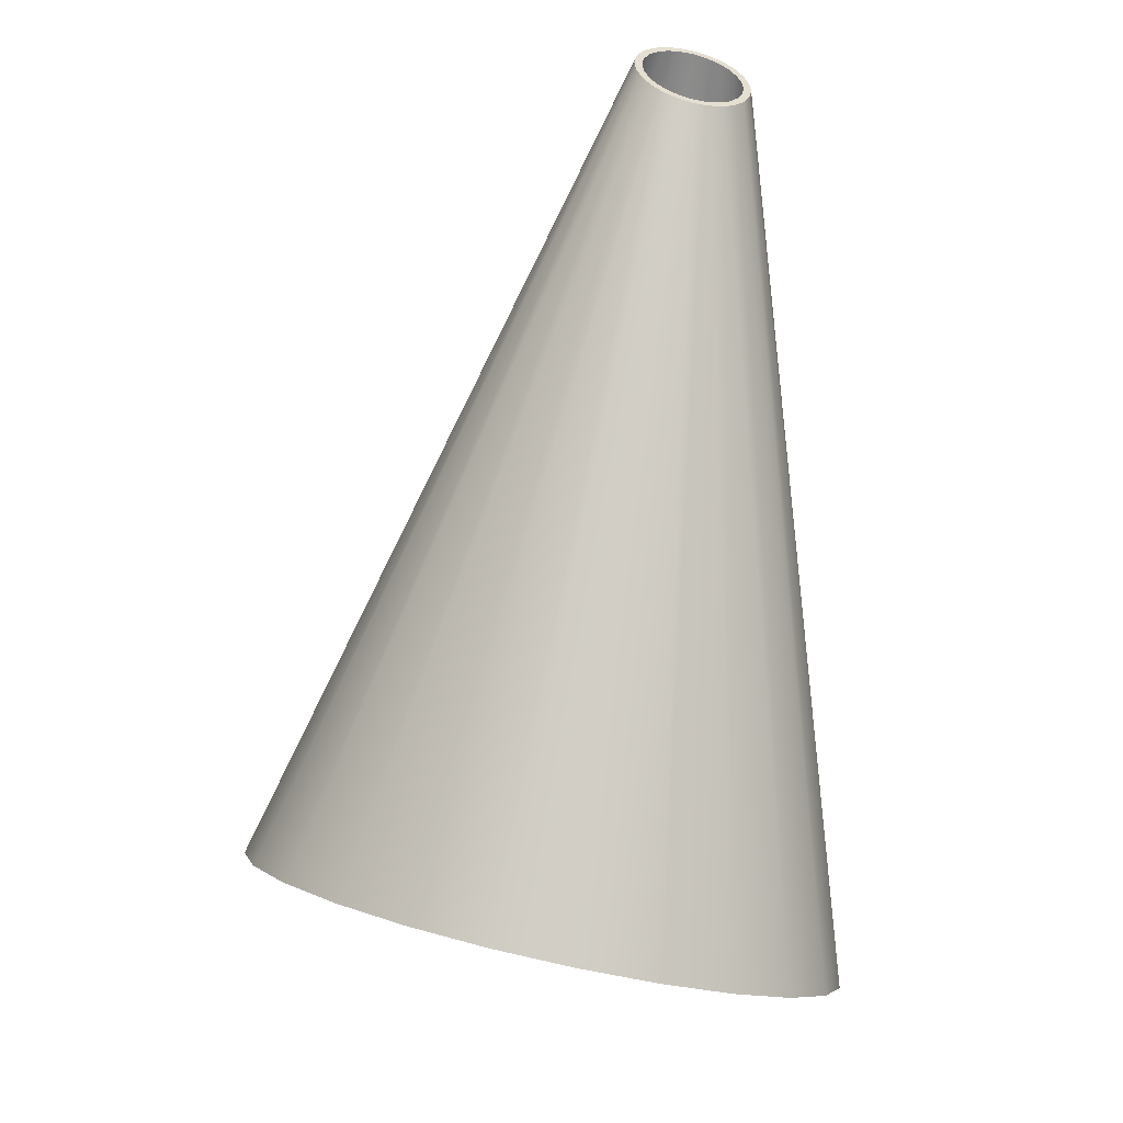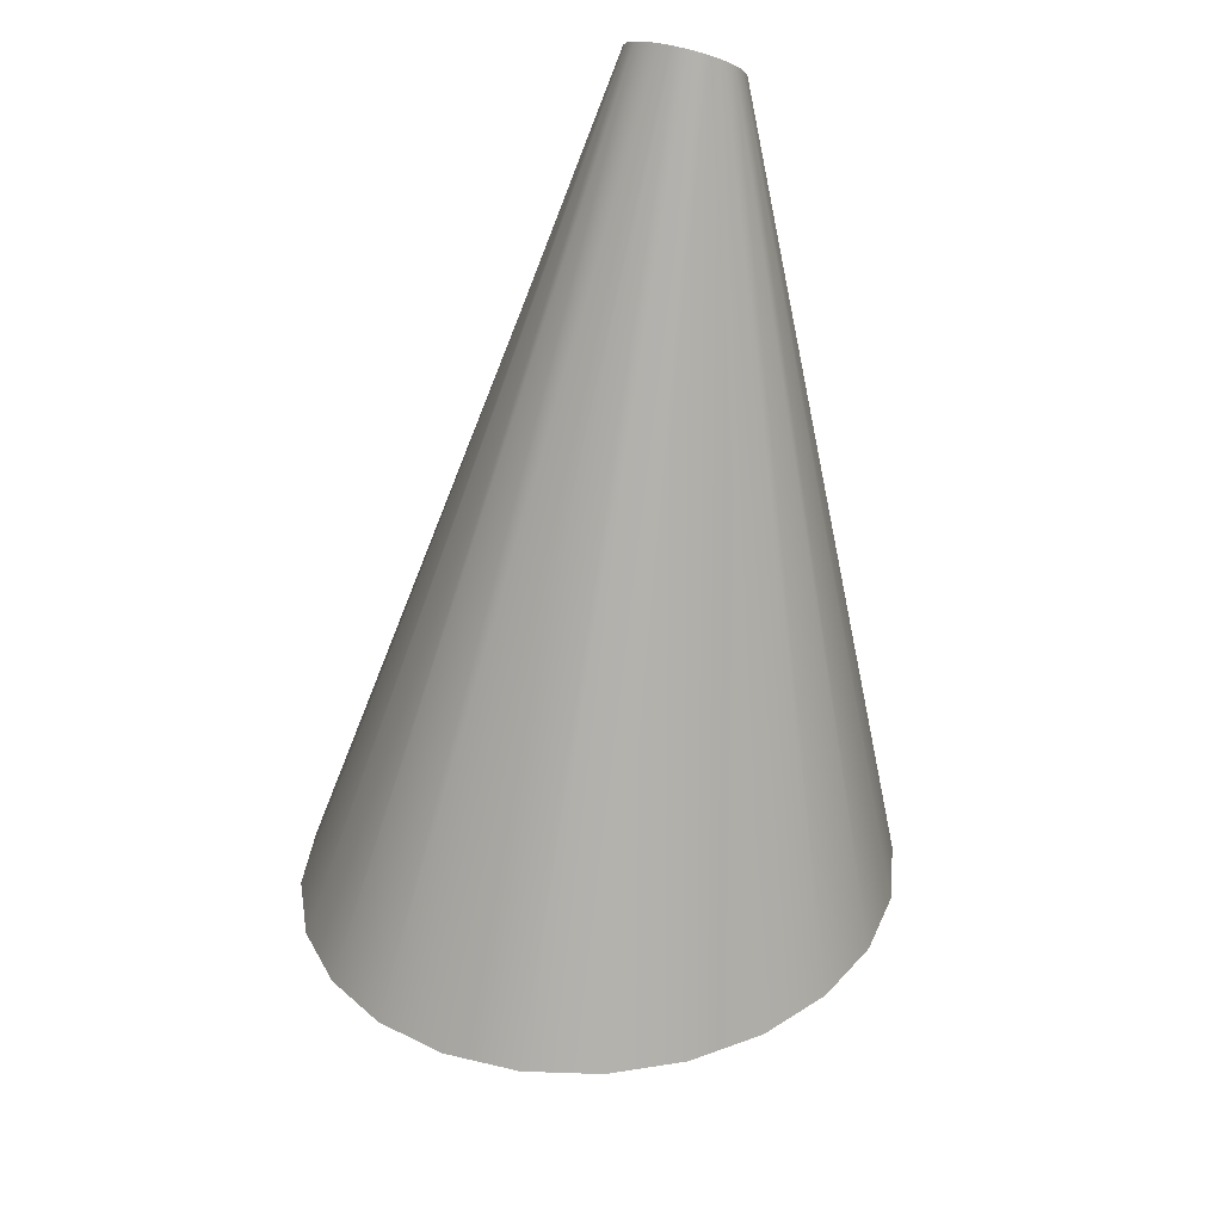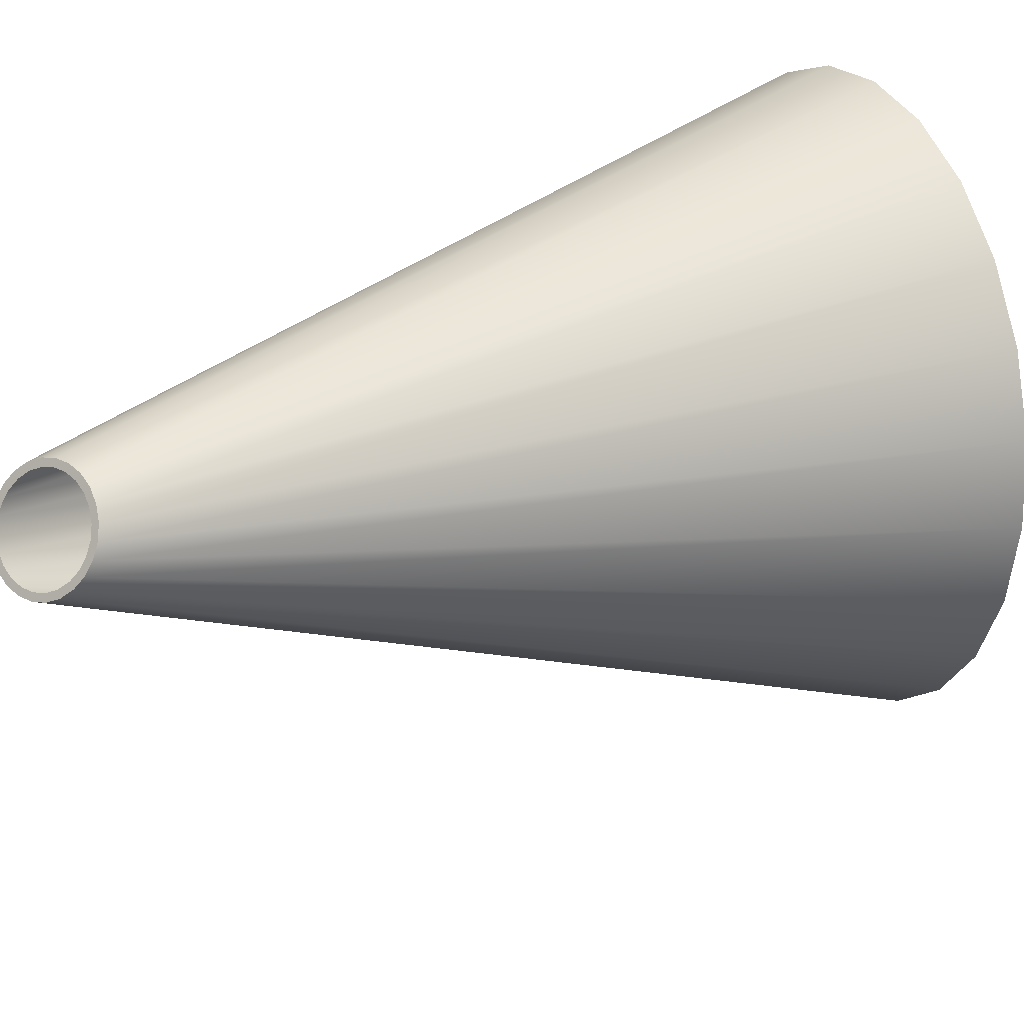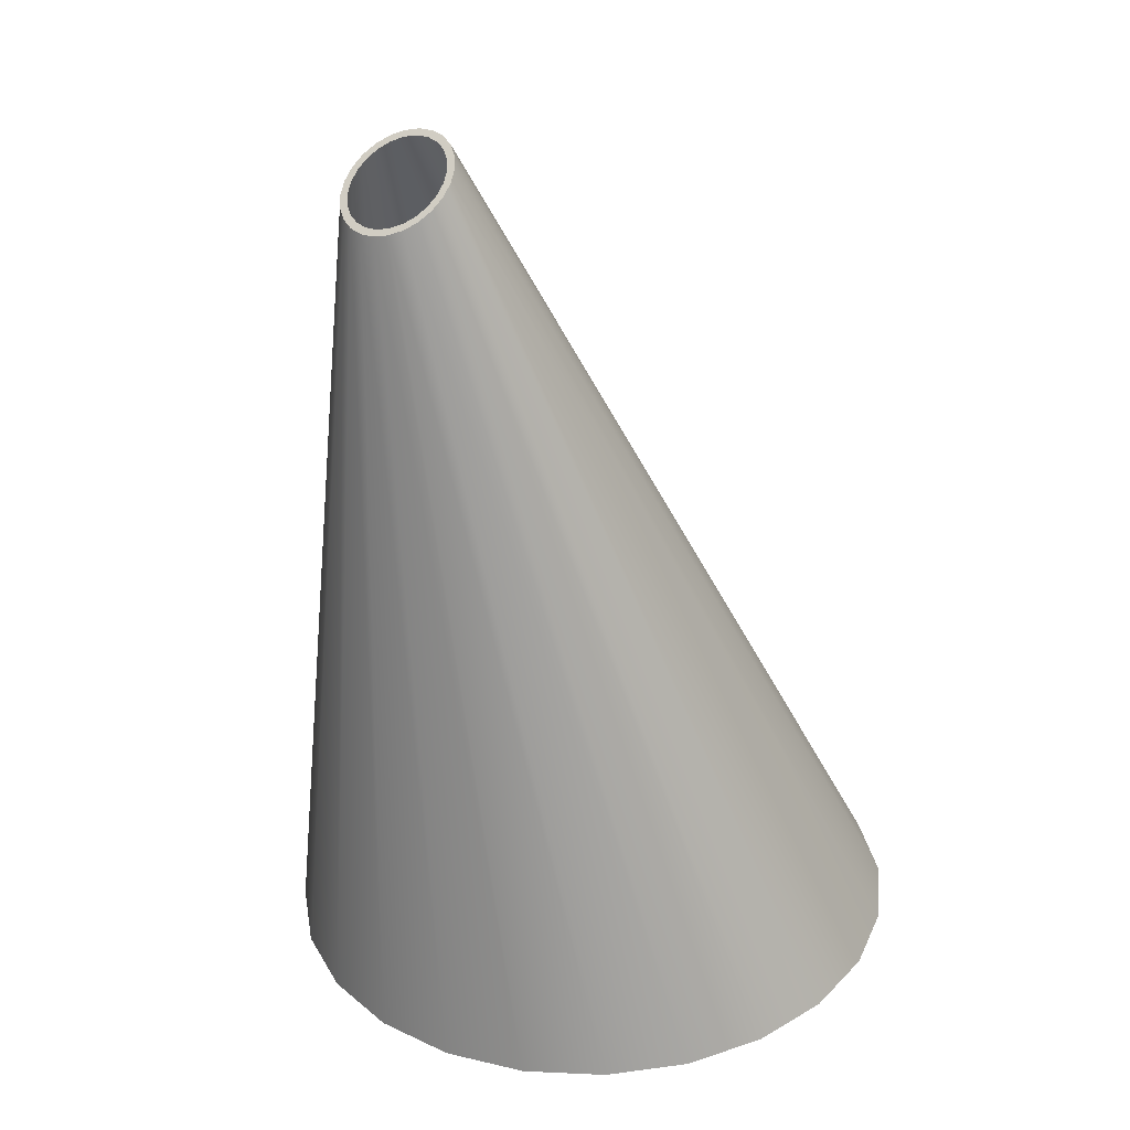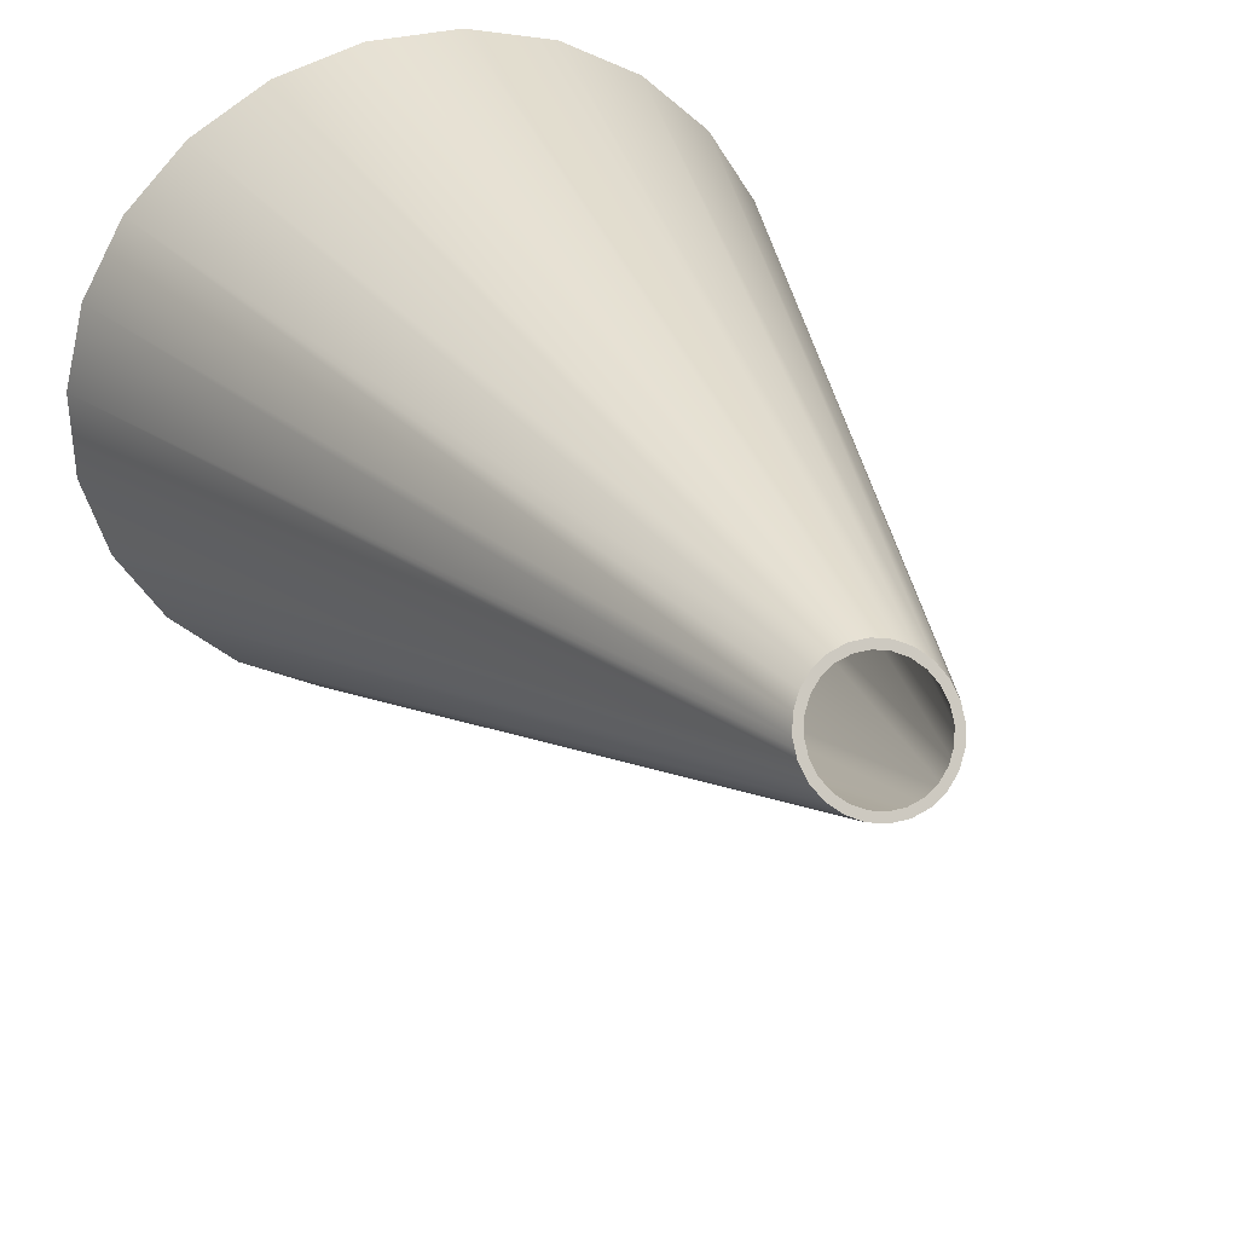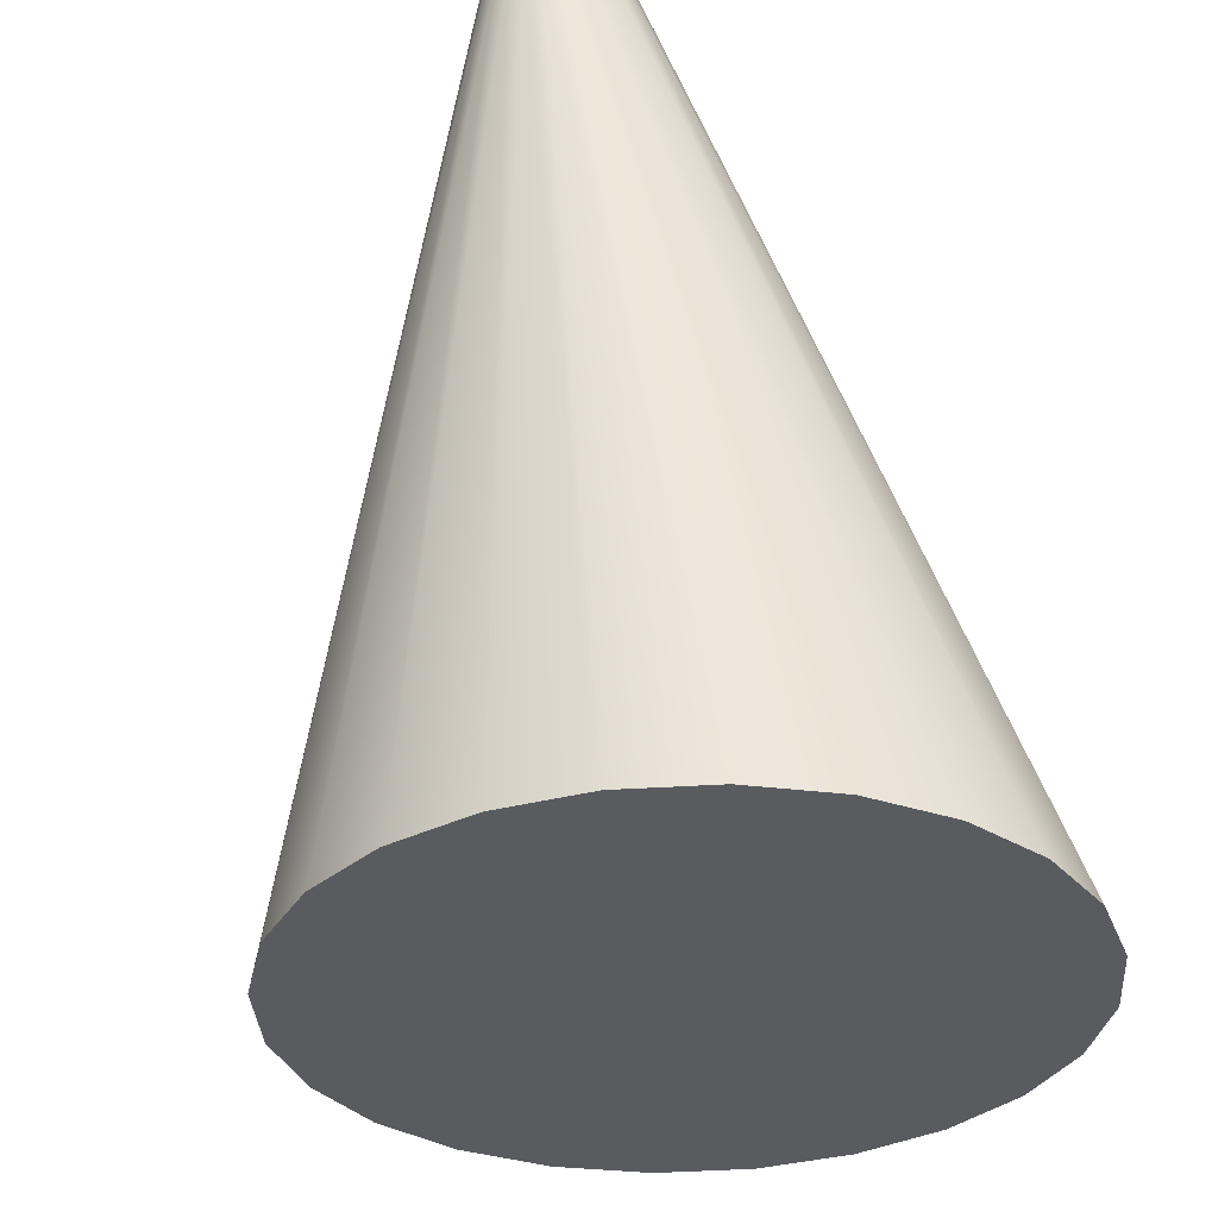
<metadata>
{"format":"obj","ext":"obj","renderer":"f3d","projection":"perspective","resolution":1024,"background":"white","views":[{"elev":-13.5,"azim":160.0,"up":"+Z"},{"elev":51.7,"azim":15.4,"up":"+Z"},{"elev":64.5,"azim":63.2,"up":"+Y"},{"elev":12.4,"azim":-149.1,"up":"+Z"},{"elev":48.4,"azim":-25.8,"up":"+Y"},{"elev":41.3,"azim":171.1,"up":"+Y"}]}
</metadata>
<code>
o Group3/mesh3/mesh3-geometry#mesh3-geometry
v 0.1586 0.03164 0.5639
v 0.1795 0.1162 0.5423
v 0.1748 0.0728 0.5542
v 0.1725 0.1589 0.529
v 0.02894 0.3098 0.9568
v 0.02566 0.3051 0.963
v 0.1323 -0.004474 0.5707
v 0.03009 0.315 0.9502
v 0.02952 0.3124 0.9535
v 0.02046 0.3011 0.9684
v 0.09737 -0.03309 0.5741
v 0.02903 0.3202 0.9437
v 0.01371 0.2981 0.9725
v 0.1543 0.1979 0.5152
v 0.02479 0.3106 0.956
v 0.02193 0.3065 0.9614
v 0.05638 -0.05224 0.574
v 0.02583 0.3251 0.9376
v 0.02529 0.3129 0.9532
v 0.01742 0.303 0.9661
v 0.005863 0.2963 0.9751
v 0.1261 0.2307 0.5018
v 0.02579 0.3151 0.9503
v 0.01156 0.3004 0.9697
v 0.01208 -0.06064 0.5703
v 0.02071 0.3294 0.9324
v 0.02488 0.3196 0.9446
v -0.002544 0.2959 0.9761
v 0.004746 0.2989 0.972
v 0.08983 0.2549 0.4898
v 0.02211 0.3239 0.9393
v -0.03252 -0.05771 0.5633
v 0.01402 0.3328 0.9285
v 0.01767 0.3277 0.9348
v -0.01094 0.2968 0.9754
v -0.002548 0.2985 0.9728
v 0.04797 0.269 0.48
v -0.07438 -0.04365 0.5534
v 0.003373 0.2719 0.4729
v 0.006208 0.3351 0.9261
v 0.01187 0.3306 0.9314
v -0.01875 0.2991 0.973
v -0.00983 0.2993 0.9722
v -0.02544 0.3025 0.969
v -0.1106 -0.01941 0.5414
v -0.002187 0.336 0.9253
v 0.005098 0.3326 0.9293
v -0.0166 0.3013 0.9701
v -0.02241 0.3042 0.9667
v -0.04093 0.2635 0.4692
v -0.002184 0.3334 0.9286
v -0.02684 0.308 0.9622
v -0.03057 0.3068 0.9638
v -0.1388 0.01335 0.528
v -0.009478 0.333 0.9295
v -0.01059 0.3356 0.9263
v -0.08192 0.2444 0.4691
v -0.02961 0.3123 0.9569
v -0.03377 0.3117 0.9578
v -0.157 0.0524 0.5142
v -0.01629 0.3315 0.9318
v -0.01844 0.3338 0.929
v -0.1168 0.2158 0.4726
v -0.03052 0.3168 0.9512
v -0.03483 0.317 0.9512
v -0.1432 0.1796 0.4793
v -0.02215 0.3289 0.9354
v -0.02519 0.3308 0.9331
v -0.03002 0.3191 0.9483
v -0.02952 0.3213 0.9454
v -0.164 0.09508 0.5009
v -0.03039 0.3268 0.9384
v -0.1593 0.1385 0.489
v -0.03367 0.3221 0.9446
v -0.02666 0.3254 0.94
v -0.03425 0.3195 0.9479
f 1 2 3
f 2 1 4
f 3 2 1
f 4 1 2
f 3 2 5
f 5 2 3
f 1 3 6
f 6 3 1
f 4 1 7
f 7 1 4
f 8 2 4
f 4 2 8
f 2 9 5
f 5 9 2
f 3 5 6
f 6 5 3
f 1 6 10
f 10 6 1
f 7 1 10
f 10 1 7
f 4 7 11
f 11 7 4
f 9 2 8
f 8 2 9
f 8 4 12
f 12 4 8
f 9 6 5
f 5 6 9
f 6 8 10
f 10 8 6
f 7 10 13
f 13 10 7
f 11 7 13
f 13 7 11
f 4 11 14
f 14 11 4
f 6 9 8
f 8 9 6
f 12 4 14
f 14 4 12
f 12 15 8
f 8 15 12
f 10 8 15
f 15 8 10
f 10 16 13
f 13 16 10
f 13 17 11
f 11 17 13
f 14 11 17
f 17 11 14
f 12 14 18
f 18 14 12
f 15 12 19
f 19 12 15
f 10 15 16
f 16 15 10
f 13 16 20
f 20 16 13
f 21 17 13
f 13 17 21
f 14 17 22
f 22 17 14
f 18 14 22
f 22 14 18
f 23 12 18
f 18 12 23
f 19 12 23
f 23 12 19
f 13 20 24
f 24 20 13
f 21 25 17
f 17 25 21
f 13 24 21
f 21 24 13
f 22 17 25
f 25 17 22
f 18 22 26
f 26 22 18
f 23 18 27
f 27 18 23
f 28 25 21
f 21 25 28
f 21 24 29
f 29 24 21
f 22 25 30
f 30 25 22
f 26 22 30
f 30 22 26
f 31 18 26
f 26 18 31
f 27 18 31
f 31 18 27
f 28 32 25
f 25 32 28
f 21 29 28
f 28 29 21
f 30 25 32
f 32 25 30
f 26 30 33
f 33 30 26
f 31 26 34
f 34 26 31
f 35 32 28
f 28 32 35
f 28 29 36
f 36 29 28
f 30 32 37
f 37 32 30
f 33 30 37
f 37 30 33
f 34 26 33
f 33 26 34
f 35 38 32
f 32 38 35
f 28 36 35
f 35 36 28
f 37 32 39
f 39 32 37
f 33 37 40
f 40 37 33
f 34 33 41
f 41 33 34
f 35 42 38
f 38 42 35
f 39 32 38
f 38 32 39
f 35 36 43
f 43 36 35
f 40 37 39
f 39 37 40
f 41 33 40
f 40 33 41
f 35 43 42
f 42 43 35
f 42 44 38
f 38 44 42
f 39 38 45
f 45 38 39
f 46 40 39
f 39 40 46
f 41 40 47
f 47 40 41
f 42 43 48
f 48 43 42
f 42 49 44
f 44 49 42
f 44 45 38
f 38 45 44
f 39 45 50
f 50 45 39
f 51 40 46
f 46 40 51
f 46 39 50
f 50 39 46
f 47 40 51
f 51 40 47
f 42 48 49
f 49 48 42
f 44 49 52
f 52 49 44
f 44 53 45
f 45 53 44
f 50 45 54
f 54 45 50
f 51 46 55
f 55 46 51
f 56 46 50
f 50 46 56
f 44 52 53
f 53 52 44
f 53 54 45
f 45 54 53
f 50 54 57
f 57 54 50
f 55 46 56
f 56 46 55
f 56 50 57
f 57 50 56
f 53 52 58
f 58 52 53
f 54 53 59
f 59 53 54
f 57 54 60
f 60 54 57
f 55 56 61
f 61 56 55
f 62 56 57
f 57 56 62
f 53 58 59
f 59 58 53
f 54 59 60
f 60 59 54
f 57 60 63
f 63 60 57
f 61 56 62
f 62 56 61
f 62 57 63
f 63 57 62
f 59 58 64
f 64 58 59
f 60 59 65
f 65 59 60
f 63 60 66
f 66 60 63
f 61 62 67
f 67 62 61
f 68 62 63
f 63 62 68
f 59 64 69
f 69 64 59
f 59 70 65
f 65 70 59
f 60 65 71
f 71 65 60
f 66 60 71
f 71 60 66
f 72 63 66
f 66 63 72
f 67 62 68
f 68 62 67
f 72 68 63
f 63 68 72
f 59 69 70
f 70 69 59
f 65 70 72
f 72 70 65
f 71 65 73
f 73 65 71
f 66 71 73
f 73 71 66
f 74 72 66
f 66 72 74
f 67 68 75
f 75 68 67
f 70 68 72
f 72 68 70
f 65 72 74
f 74 72 65
f 76 73 65
f 65 73 76
f 73 74 66
f 66 74 73
f 75 68 70
f 70 68 75
f 65 74 76
f 76 74 65
f 73 76 74
f 74 76 73

</code>
